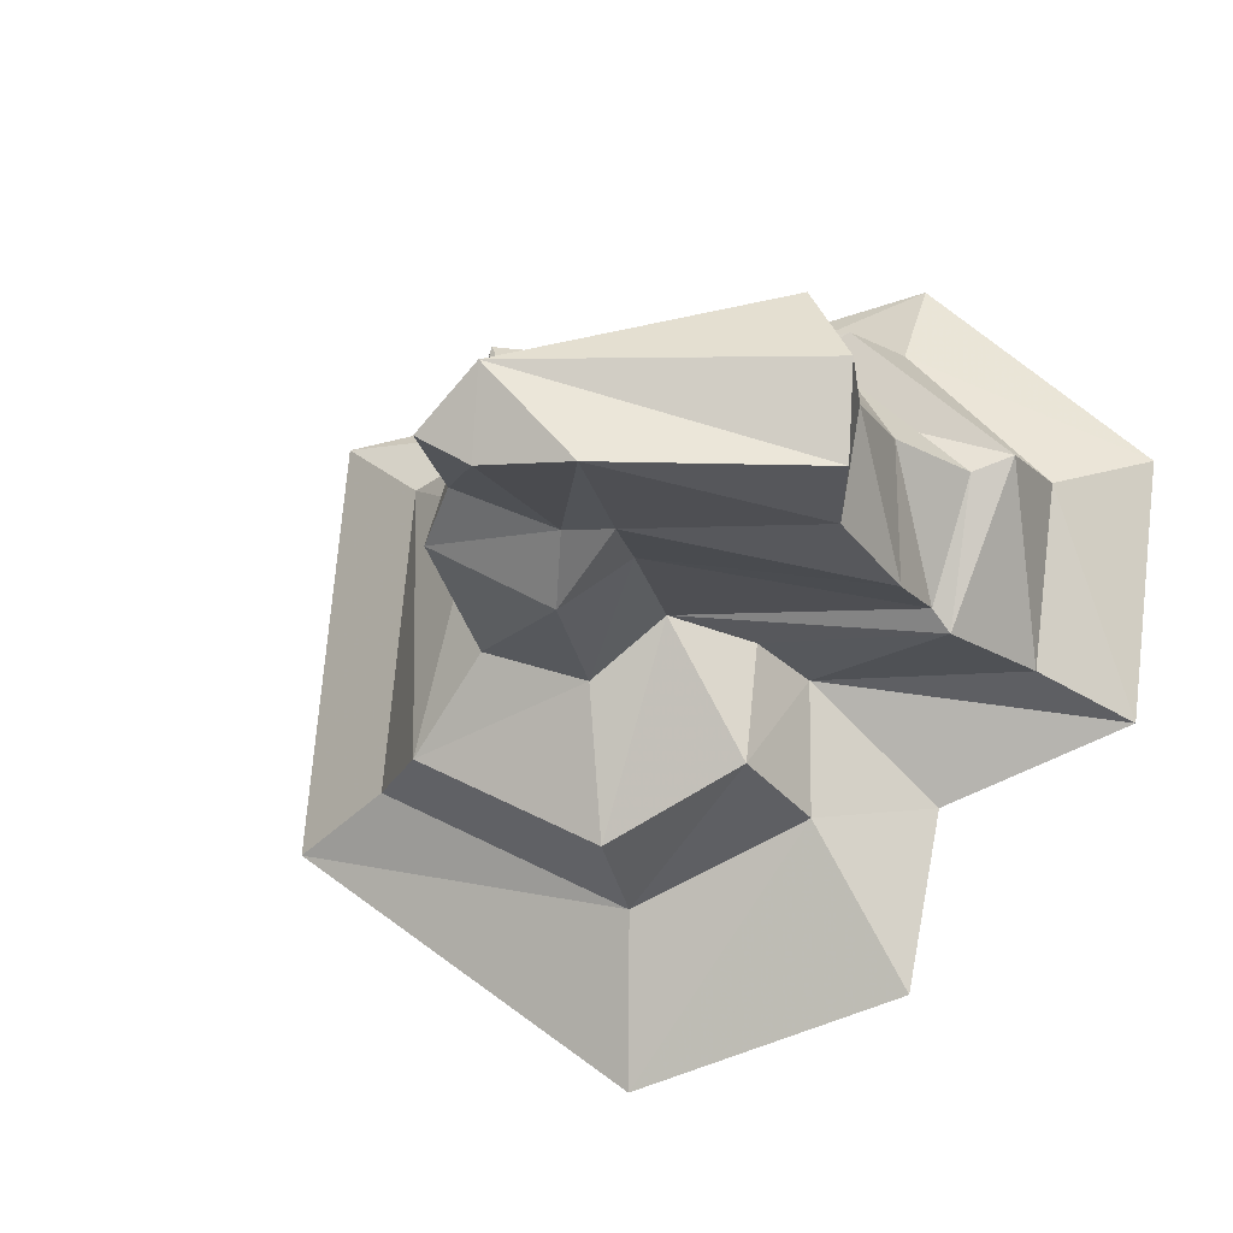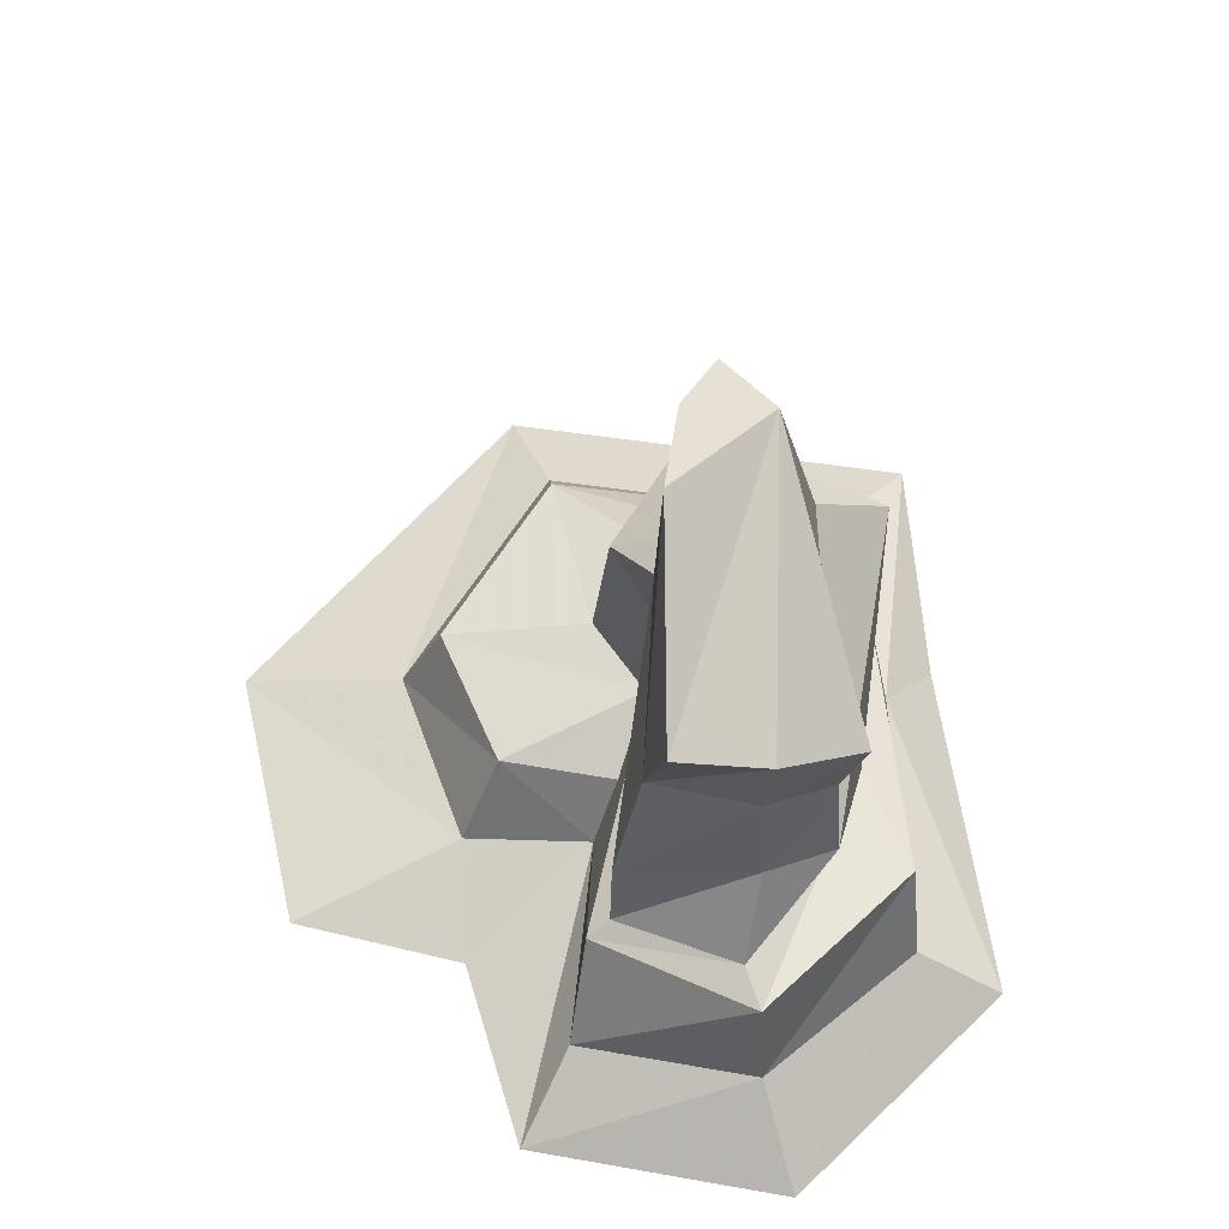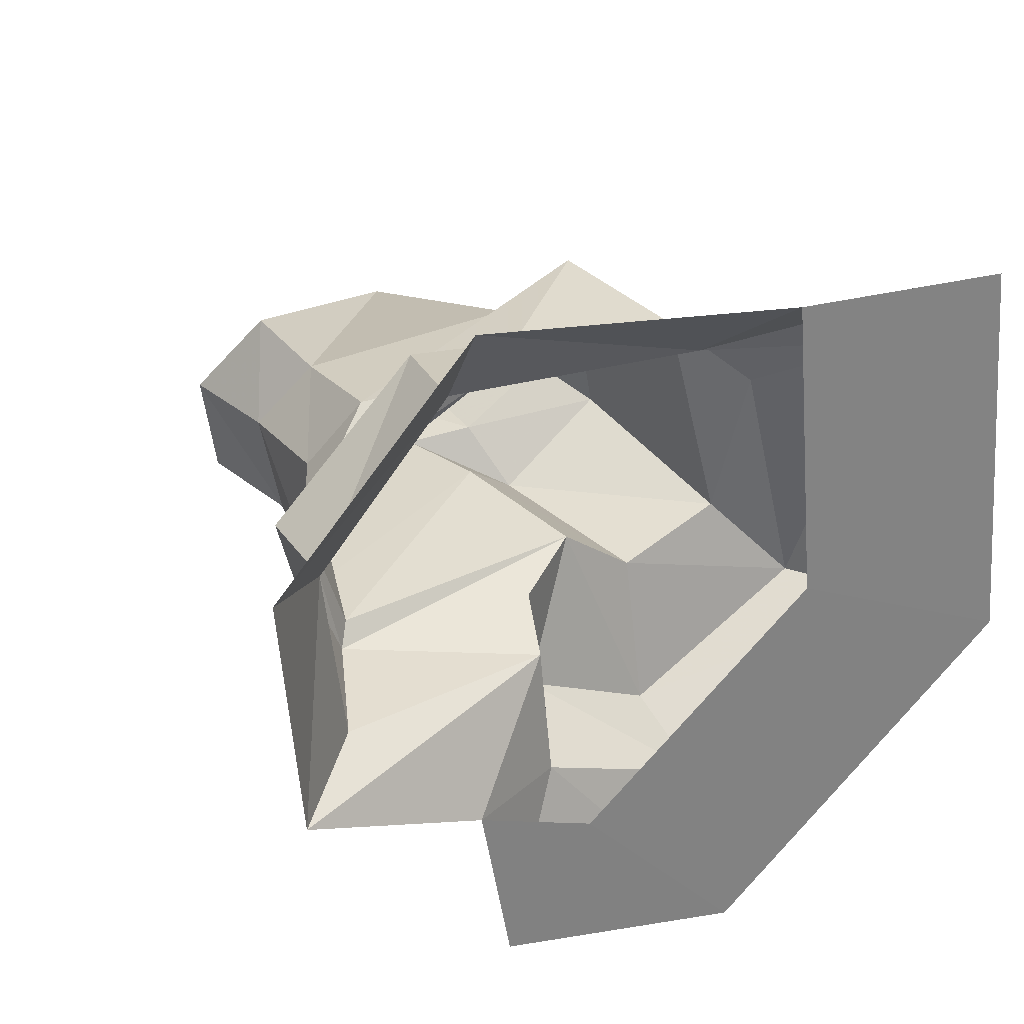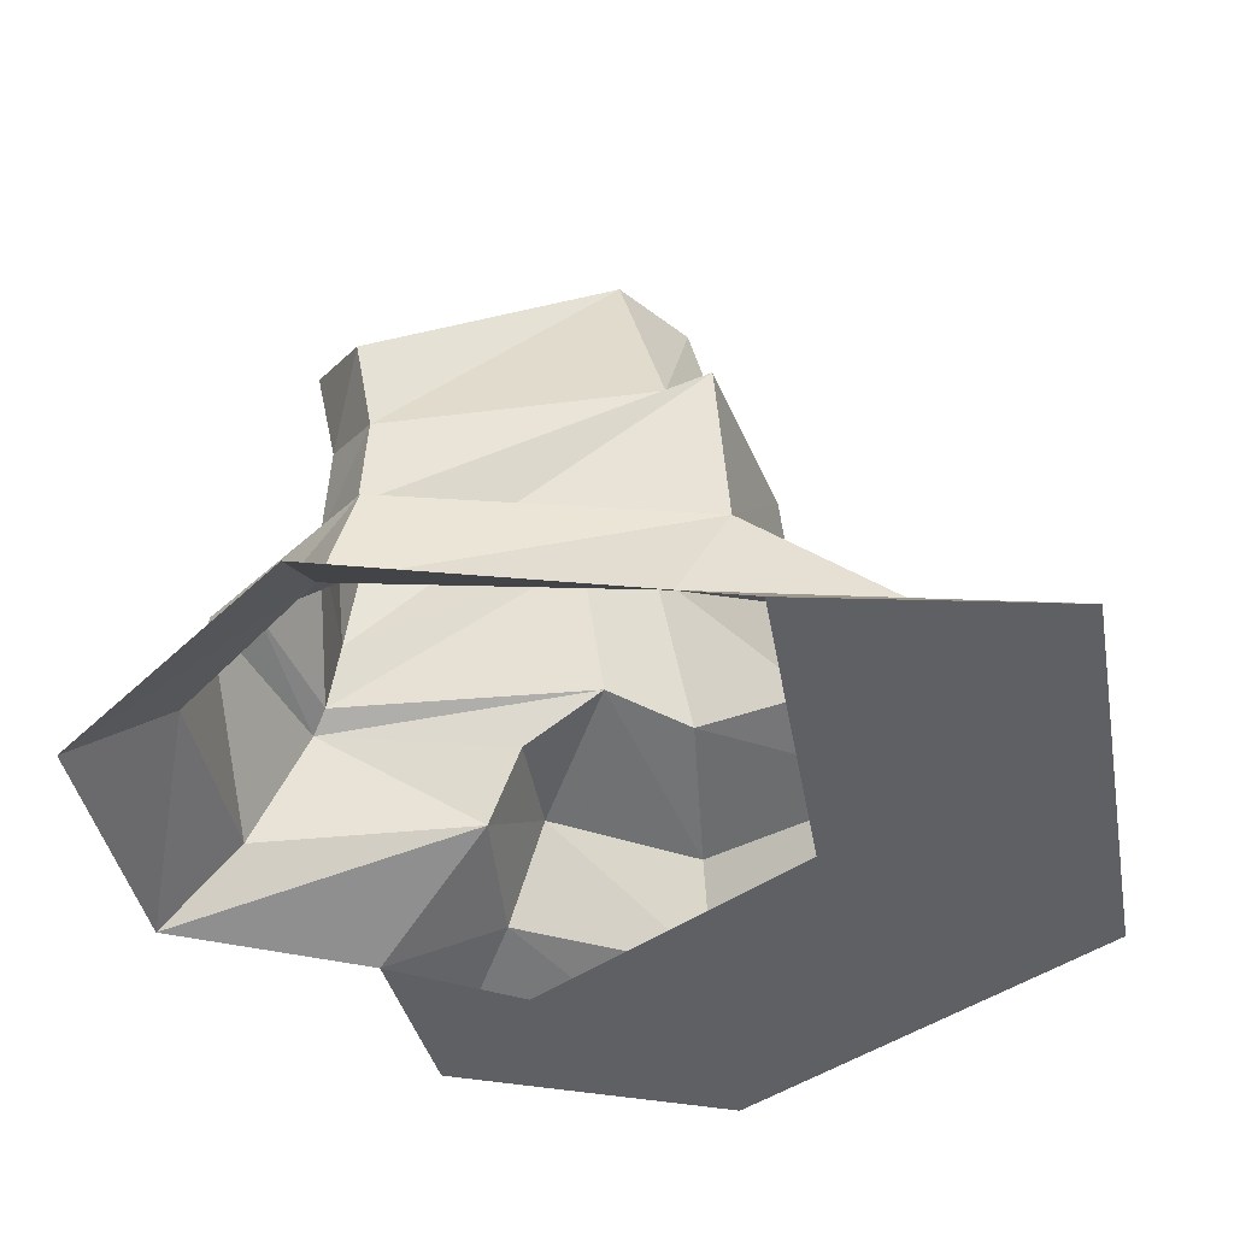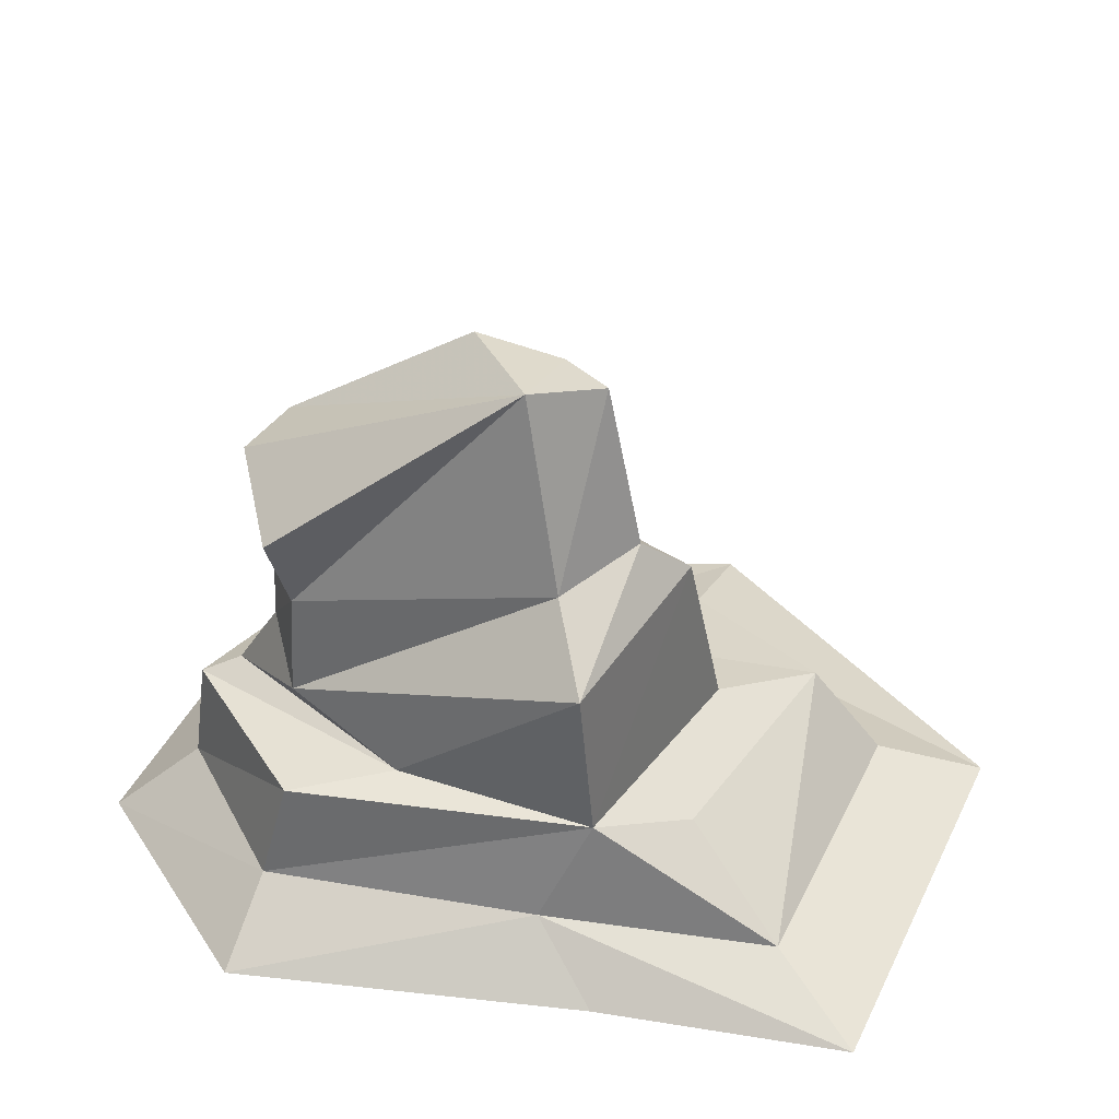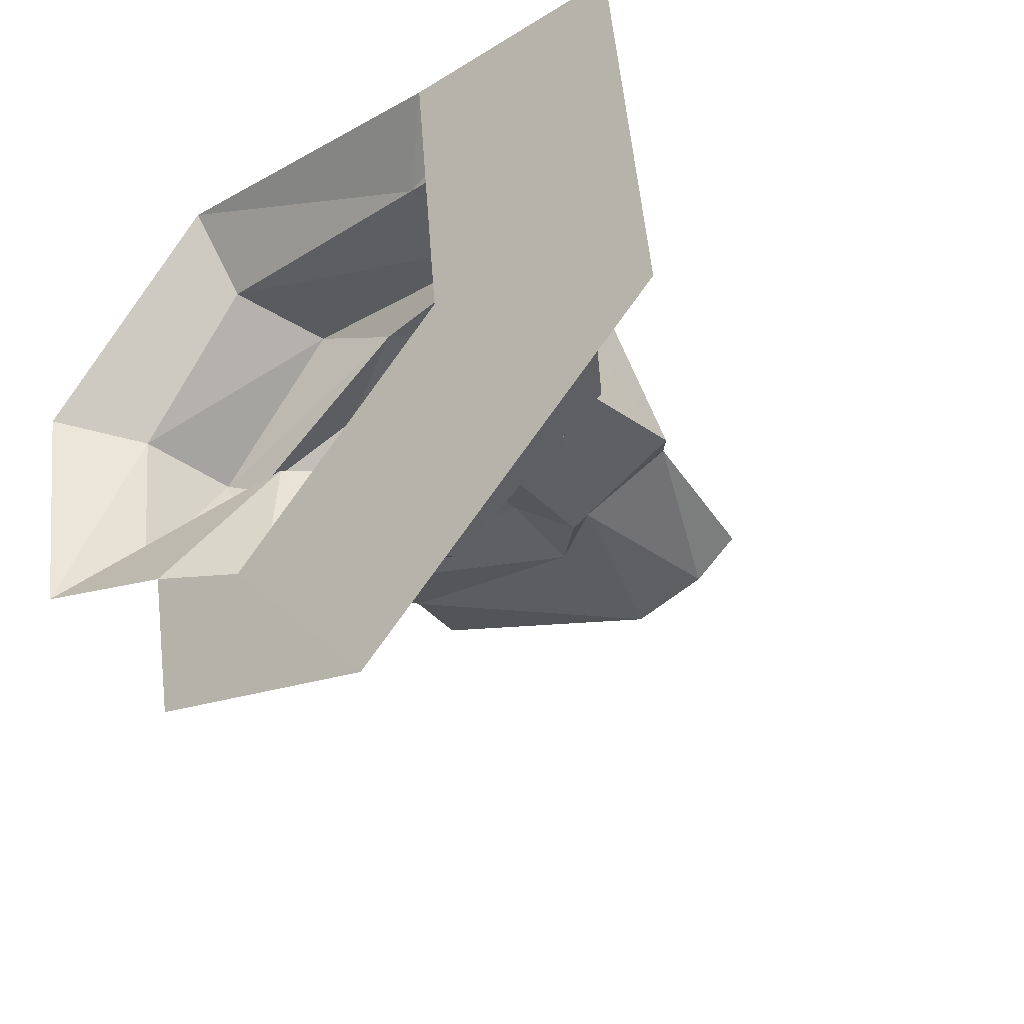
<metadata>
{"format":"obj","ext":"obj","renderer":"f3d","projection":"perspective","resolution":1024,"background":"white","views":[{"elev":-15.4,"azim":-160.9,"up":"+Z"},{"elev":56.1,"azim":-86.7,"up":"+Y"},{"elev":30.3,"azim":-32.9,"up":"+Z"},{"elev":-43.2,"azim":4.4,"up":"+Y"},{"elev":39.4,"azim":18.3,"up":"+Y"},{"elev":-37.9,"azim":43.2,"up":"+Z"}]}
</metadata>
<code>
g pCylinder20
v -1038 -1082 -175
v -905.6 -940.3 336.9
v -1101 -1112 420.1
v -853.6 -940.3 -78.33
v -588 -940.3 667.3
v -875.1 -685.7 323
v -726.2 -687.5 -49.15
v -527.6 -685.7 639.6
v -354.6 -940.3 -58.1
v -602.9 -1082 -331.3
v -343.8 -973 -356.8
v -526 -1078 -735.2
v 111.6 -1078 -922.1
v 73.49 -973 -534.1
v 920.2 -1078 -343
v 673.4 -973 -231.1
v 823 -1078 646.8
v 602.7 -973 489.1
v 504.9 -759.9 -209.4
v 359 -759.9 363.3
v 63.52 -759.9 -432.5
v -261.9 -759.9 -273.8
v 316.1 -685.7 1.561
v 172.6 -685.7 531
v 65.69 -685.7 -85.21
v -10.12 -275.8 -41.06
v 264.2 -236.4 109.3
v -60.23 -164.1 90.09
v 169.2 -130.1 192.7
v -35.87 250.5 96.63
v 83.63 250.5 169.2
v -283 -781.3 -7.186
v -111.3 -682.5 45
v -695.9 -654.5 -0.4717
v -158 -330.7 70.03
v 65.69 -685.7 -85.21
v -10.12 -275.8 -41.06
v -197 -102 60.26
v -60.23 -164.1 90.09
v -250.4 264.1 77.52
v -35.87 250.5 96.63
v -672 -484.5 2.342
v -619.5 -213 60.15
v -688.7 -15.39 108.4
v 63.52 -759.9 -432.5
v -261.9 -759.9 -273.8
v -1101 -1112 420.1
v -588 -940.3 667.3
v -607.9 -1082 870.3
v 62.13 -940.3 596.8
v 227.9 -1082 715.5
v 172.6 -685.7 531
v -527.6 -685.7 639.6
v -726.2 -687.5 -49.15
v -788.1 -649.1 283.6
v -875.1 -685.7 323
v -695.9 -654.5 -0.4717
v -299.4 -660.3 521.3
v -527.6 -685.7 639.6
v 172.6 -685.7 531
v 172.6 -685.7 531
v 264.2 -236.4 109.3
v 316.1 -685.7 1.561
v 145.7 -299.2 551.1
v 169.2 -130.1 192.7
v -672 -484.5 2.342
v -665.5 -205.1 297.9
v -673.4 -459.7 308.2
v -619.5 -213 60.15
v -560.9 -283.9 449.7
v -568.5 -531.9 468.5
v -709 12.39 315.6
v -688.7 -15.39 108.4
v -592.1 -99.87 501.7
v -695.9 -654.5 -0.4717
v -788.1 -649.1 283.6
v -568.5 -531.9 468.5
v 43.03 -163.3 386.5
v 145.7 -299.2 551.1
v -560.9 -283.9 449.7
v -60.66 284.5 291.6
v -592.1 -99.87 501.7
v -299.4 -660.3 521.3
v 172.6 -685.7 531
v 145.7 -299.2 551.1
v 43.03 -163.3 386.5
v 169.2 -130.1 192.7
v 83.63 250.5 169.2
v 43.03 -163.3 386.5
v -60.66 284.5 291.6
v 83.63 250.5 169.2
v 227.9 -1082 715.5
v 920.2 -1078 -343
v 301.1 -1082 -29.41
v 823 -1078 646.8
v 111.6 -1078 -922.1
v -307.5 -1082 -465.3
v -526 -1078 -735.2
v -602.9 -1082 -331.3
v 62.13 -940.3 596.8
v 823 -1078 646.8
v 227.9 -1082 715.5
v 172.6 -685.7 531
v 602.7 -973 489.1
v 62.13 -940.3 596.8
v 602.7 -973 489.1
v 823 -1078 646.8
v -788.1 -649.1 283.6
v -568.5 -531.9 468.5
v -299.4 -660.3 521.3
v 83.63 250.5 169.2
v -60.66 284.5 291.6
v -35.87 250.5 96.63
v -60.66 284.5 291.6
v -250.4 264.1 77.52
v -688.7 -15.39 108.4
v -709 12.39 315.6
v -63.55 282.5 292.8
v -592.1 -99.87 501.7
g pCylinder20_0
f 3 2 1
f 2 4 1
f 5 2 3
f 2 6 4
f 6 7 4
f 5 8 2
f 8 6 2
f 1 4 9
f 9 4 7
f 10 1 9
f 9 11 10
f 11 12 10
f 12 11 13
f 11 14 13
f 13 14 15
f 14 16 15
f 15 16 17
f 16 18 17
f 16 19 18
f 19 20 18
f 14 21 16
f 21 19 16
f 11 22 14
f 22 21 14
f 22 11 9
f 20 19 23
f 24 20 23
f 18 20 24
f 23 19 25
f 19 21 25
f 25 26 23
f 26 27 23
f 26 28 27
f 28 29 27
f 28 30 29
f 30 31 29
f 33 22 32
f 32 7 33
f 33 7 34
f 33 34 35
f 33 35 36
f 35 37 36
f 35 38 37
f 38 39 37
f 38 40 39
f 40 41 39
f 34 42 35
f 35 42 38
f 42 43 38
f 38 43 40
f 43 44 40
f 36 45 33
f 45 46 33
f 32 9 7
f 32 22 9
f 49 48 47
f 50 48 49
f 51 50 49
f 50 52 48
f 52 53 48
f 56 55 54
f 55 57 54
f 58 55 56
f 59 58 56
f 60 58 59
f 63 62 61
f 62 64 61
f 62 65 64
f 68 67 66
f 67 69 66
f 70 67 68
f 71 70 68
f 67 72 69
f 72 73 69
f 70 74 67
f 74 72 67
f 68 66 75
f 76 68 75
f 71 68 76
f 79 78 77
f 78 80 77
f 78 81 80
f 81 82 80
f 79 77 83
f 84 79 83
f 87 86 85
f 87 88 86
f 91 90 89
f 94 93 92
f 93 95 92
f 96 93 94
f 97 96 94
f 98 96 97
f 99 98 97
f 102 101 100
f 100 104 103
f 107 106 105
f 110 109 108
f 113 112 111
f 115 114 113
f 114 115 116
f 116 117 114
f 117 118 114
f 117 119 118

</code>
